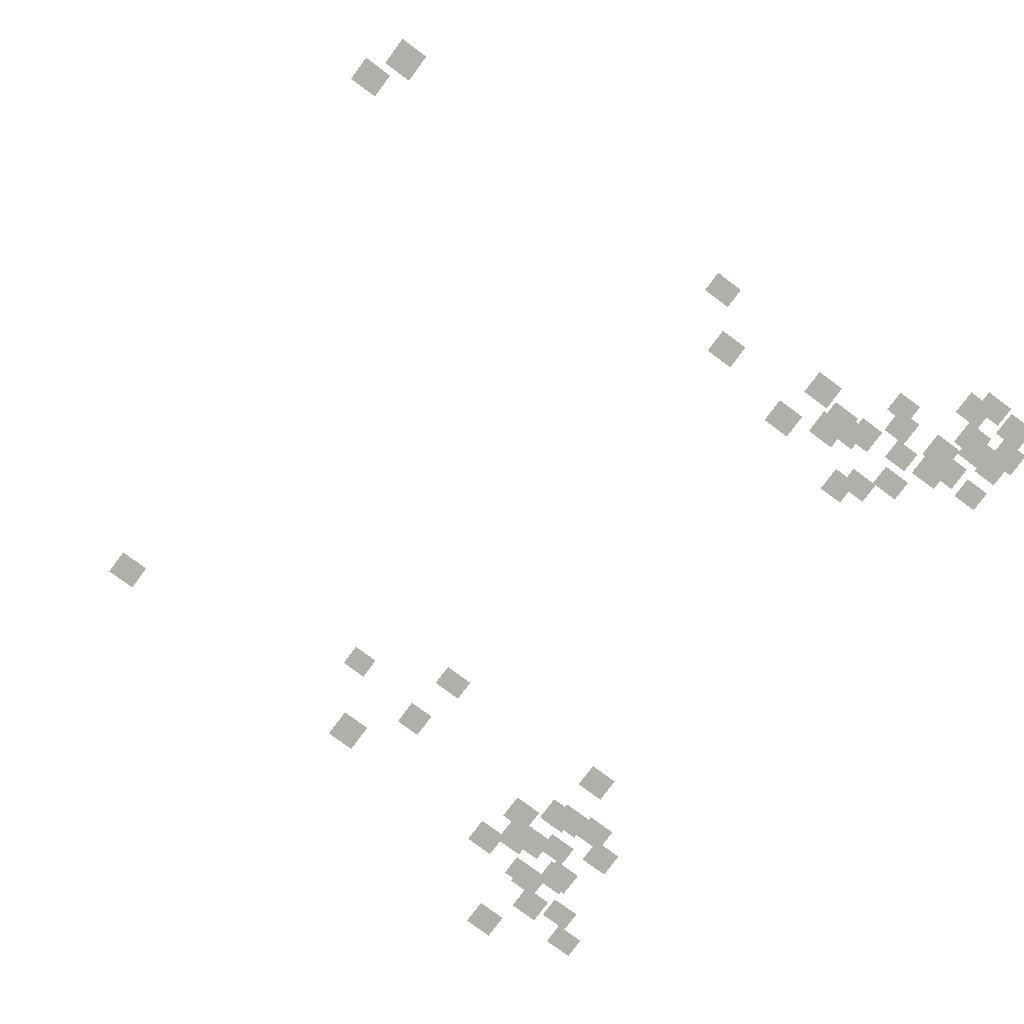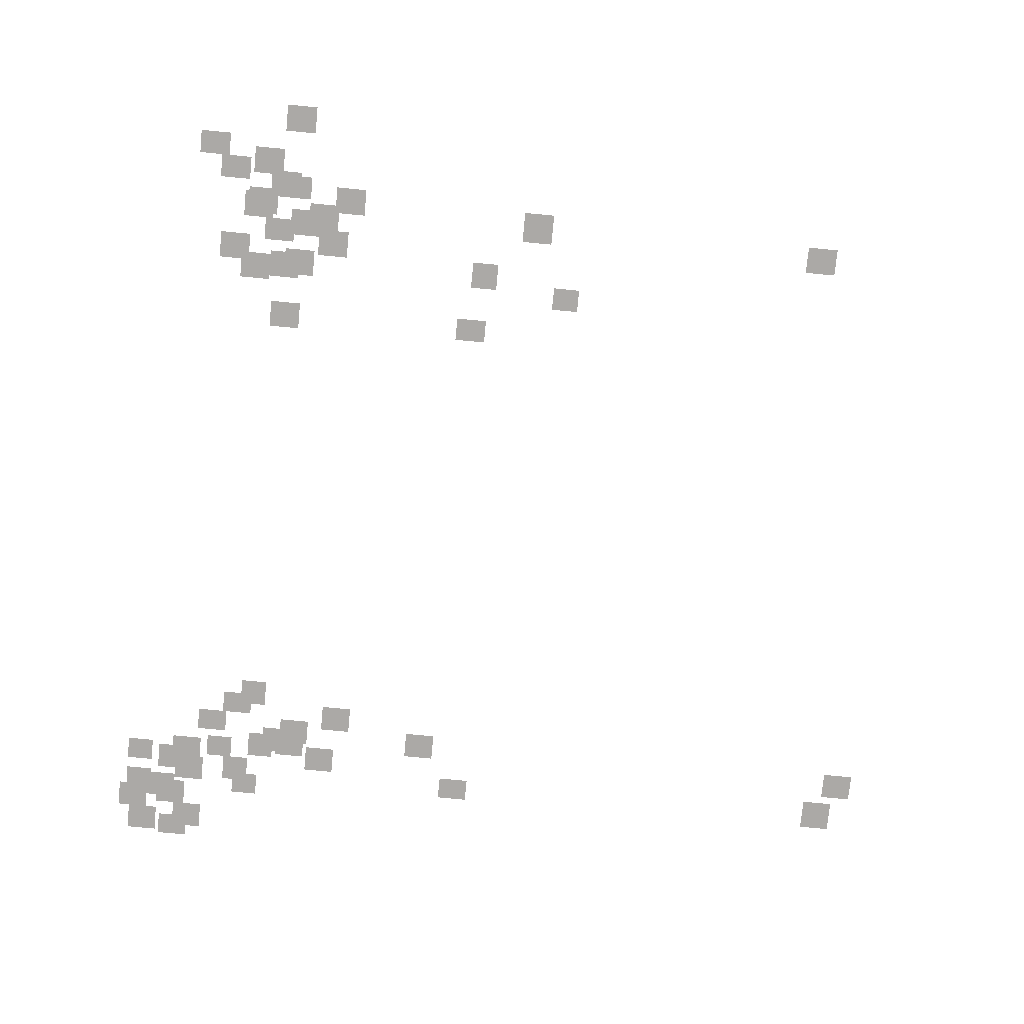
<metadata>
{"format":"obj","ext":"obj","renderer":"f3d","projection":"perspective","resolution":1024,"background":"white","views":[{"elev":-78.0,"azim":53.4,"up":"+Y"},{"elev":-75.5,"azim":-95.5,"up":"+Y"}]}
</metadata>
<code>
g Grass_2_Cluster89
v 25.94 0.008785 113
v 24.96 0.008785 113
v 25.94 0.008785 114.1
v 24.96 0.008785 114.1
v 27.35 0.008785 112.3
v 26.23 0.008785 112.3
v 27.35 0.008785 113.4
v 26.23 0.008785 113.4
v 4.223 0.008785 109.5
v 3.235 0.008785 109.5
v 4.223 0.008785 110.6
v 3.235 0.008785 110.6
v 6.62 0.008785 99.73
v 5.774 0.008785 99.73
v 6.62 0.008785 100.7
v 5.774 0.008785 100.7
v 4.081 0.008785 98.32
v 2.953 0.008785 98.32
v 4.081 0.008785 99.44
v 2.953 0.008785 99.44
v 27.49 0.008785 97.05
v 26.65 0.008785 97.05
v 27.49 0.008785 98.18
v 26.65 0.008785 98.18
v 6.056 0.008785 96.48
v 5.069 0.008785 96.48
v 6.056 0.008785 97.47
v 5.069 0.008785 97.47
v 8.172 0.008785 96.06
v 7.326 0.008785 96.06
v 8.172 0.008785 97.19
v 7.326 0.008785 97.19
v 25.8 0.008785 95.5
v 24.81 0.008785 95.5
v 25.8 0.008785 96.62
v 24.81 0.008785 96.62
v 24.96 0.008785 91.97
v 23.97 0.008785 91.97
v 24.96 0.008785 93.1
v 23.97 0.008785 93.1
v 26.79 0.008785 91.41
v 25.8 0.008785 91.41
v 26.79 0.008785 92.53
v 25.8 0.008785 92.53
v 3.658 0.008785 90.98
v 2.671 0.008785 90.98
v 3.658 0.008785 92.11
v 2.671 0.008785 92.11
v 5.351 0.008785 90.42
v 4.364 0.008785 90.42
v 5.351 0.008785 91.55
v 4.364 0.008785 91.55
v 25.66 0.008785 90.28
v 24.67 0.008785 90.28
v 25.66 0.008785 91.41
v 24.67 0.008785 91.41
v 26.23 0.008785 90.14
v 25.24 0.008785 90.14
v 26.23 0.008785 91.26
v 25.24 0.008785 91.26
v 4.364 0.008785 89.99
v 3.376 0.008785 89.99
v 4.364 0.008785 91.12
v 3.376 0.008785 91.12
v 26.08 0.008785 89.57
v 25.1 0.008785 89.57
v 26.08 0.008785 90.56
v 25.1 0.008785 90.56
v 4.646 0.008785 89.29
v 3.658 0.008785 89.29
v 4.646 0.008785 90.42
v 3.658 0.008785 90.42
v 6.197 0.008785 89.15
v 5.21 0.008785 89.15
v 6.197 0.008785 90.28
v 5.21 0.008785 90.28
v 3.235 0.008785 89.01
v 2.389 0.008785 89.01
v 3.235 0.008785 89.99
v 2.389 0.008785 89.99
v 26.37 0.008785 89.01
v 25.38 0.008785 89.01
v 26.37 0.008785 89.99
v 25.38 0.008785 89.99
v 0.6964 0.008785 88.87
v -0.2909 0.008785 88.87
v 0.6964 0.008785 89.99
v -0.2909 0.008785 89.99
v 8.313 0.008785 88.73
v 7.326 0.008785 88.73
v 8.313 0.008785 89.85
v 7.326 0.008785 89.85
v 6.338 0.008785 88.58
v 5.351 0.008785 88.58
v 6.338 0.008785 89.71
v 5.351 0.008785 89.71
v 24.11 0.008785 88.58
v 23.12 0.008785 88.58
v 24.11 0.008785 89.57
v 23.12 0.008785 89.57
v 28.06 0.008785 88.44
v 27.21 0.008785 88.44
v 28.06 0.008785 89.43
v 27.21 0.008785 89.43
v 3.235 0.008785 88.44
v 2.248 0.008785 88.44
v 3.235 0.008785 89.57
v 2.248 0.008785 89.57
v 4.928 0.008785 88.3
v 4.081 0.008785 88.3
v 4.928 0.008785 89.43
v 4.081 0.008785 89.43
v 27.49 0.008785 88.02
v 26.51 0.008785 88.02
v 27.49 0.008785 89.01
v 26.51 0.008785 89.01
v 24.53 0.008785 87.88
v 23.69 0.008785 87.88
v 24.53 0.008785 89.01
v 23.69 0.008785 89.01
v 2.389 0.008785 87.74
v 1.402 0.008785 87.74
v 2.389 0.008785 88.87
v 1.402 0.008785 88.87
v 3.94 0.008785 87.6
v 2.953 0.008785 87.6
v 3.94 0.008785 88.73
v 2.953 0.008785 88.73
v 6.479 0.008785 87.46
v 5.492 0.008785 87.46
v 6.479 0.008785 88.58
v 5.492 0.008785 88.58
v 4.081 0.008785 87.46
v 3.094 0.008785 87.46
v 4.081 0.008785 88.58
v 3.094 0.008785 88.58
v 26.51 0.008785 87.32
v 25.66 0.008785 87.32
v 26.51 0.008785 88.3
v 25.66 0.008785 88.3
v 25.38 0.008785 86.89
v 24.53 0.008785 86.89
v 25.38 0.008785 88.02
v 24.53 0.008785 88.02
v 5.774 0.008785 86.61
v 4.787 0.008785 86.61
v 5.774 0.008785 87.74
v 4.787 0.008785 87.74
v 2.671 0.008785 86.47
v 1.825 0.008785 86.47
v 2.671 0.008785 87.6
v 1.825 0.008785 87.6
v 27.64 0.008785 86.05
v 26.65 0.008785 86.05
v 27.64 0.008785 87.17
v 26.65 0.008785 87.17
v 29.75 0.008785 86.05
v 28.76 0.008785 86.05
v 29.75 0.008785 87.17
v 28.76 0.008785 87.17
v 26.79 0.008785 85.9
v 25.8 0.008785 85.9
v 26.79 0.008785 87.03
v 25.8 0.008785 87.03
v 1.825 0.008785 85.62
v 0.9785 0.008785 85.62
v 1.825 0.008785 86.75
v 0.9785 0.008785 86.75
v 30.17 0.008785 85.48
v 29.33 0.008785 85.48
v 30.17 0.008785 86.61
v 29.33 0.008785 86.61
v 28.76 0.008785 85.34
v 27.78 0.008785 85.34
v 28.76 0.008785 86.47
v 27.78 0.008785 86.47
v 27.21 0.008785 85.34
v 26.23 0.008785 85.34
v 27.21 0.008785 86.47
v 26.23 0.008785 86.47
v 28.48 0.008785 84.92
v 27.49 0.008785 84.92
v 28.48 0.008785 86.05
v 27.49 0.008785 86.05
v 30.03 0.008785 84.21
v 29.05 0.008785 84.21
v 30.03 0.008785 85.34
v 29.05 0.008785 85.34
v 28.2 0.008785 84.07
v 27.35 0.008785 84.07
v 28.2 0.008785 85.06
v 27.35 0.008785 85.06
v 26.93 0.008785 84.07
v 26.08 0.008785 84.07
v 26.93 0.008785 85.06
v 26.08 0.008785 85.06
v 29.05 0.008785 83.79
v 28.06 0.008785 83.79
v 29.05 0.008785 84.92
v 28.06 0.008785 84.92
g Grass_2_Cluster89_0
f 2 3 1
f 2 4 3
f 6 7 5
f 6 8 7
f 10 11 9
f 10 12 11
f 14 15 13
f 14 16 15
f 18 19 17
f 18 20 19
f 22 23 21
f 22 24 23
f 26 27 25
f 26 28 27
f 30 31 29
f 30 32 31
f 34 35 33
f 34 36 35
f 38 39 37
f 38 40 39
f 42 43 41
f 42 44 43
f 46 47 45
f 46 48 47
f 50 51 49
f 50 52 51
f 54 55 53
f 54 56 55
f 58 59 57
f 58 60 59
f 62 63 61
f 62 64 63
f 66 67 65
f 66 68 67
f 70 71 69
f 70 72 71
f 74 75 73
f 74 76 75
f 78 79 77
f 78 80 79
f 82 83 81
f 82 84 83
f 86 87 85
f 86 88 87
f 90 91 89
f 90 92 91
f 94 95 93
f 94 96 95
f 98 99 97
f 98 100 99
f 102 103 101
f 102 104 103
f 106 107 105
f 106 108 107
f 110 111 109
f 110 112 111
f 114 115 113
f 114 116 115
f 118 119 117
f 118 120 119
f 122 123 121
f 122 124 123
f 126 127 125
f 126 128 127
f 130 131 129
f 130 132 131
f 134 135 133
f 134 136 135
f 138 139 137
f 138 140 139
f 142 143 141
f 142 144 143
f 146 147 145
f 146 148 147
f 150 151 149
f 150 152 151
f 154 155 153
f 154 156 155
f 158 159 157
f 158 160 159
f 162 163 161
f 162 164 163
f 166 167 165
f 166 168 167
f 170 171 169
f 170 172 171
f 174 175 173
f 174 176 175
f 178 179 177
f 178 180 179
f 182 183 181
f 182 184 183
f 186 187 185
f 186 188 187
f 190 191 189
f 190 192 191
f 194 195 193
f 194 196 195
f 198 199 197
f 198 200 199

</code>
